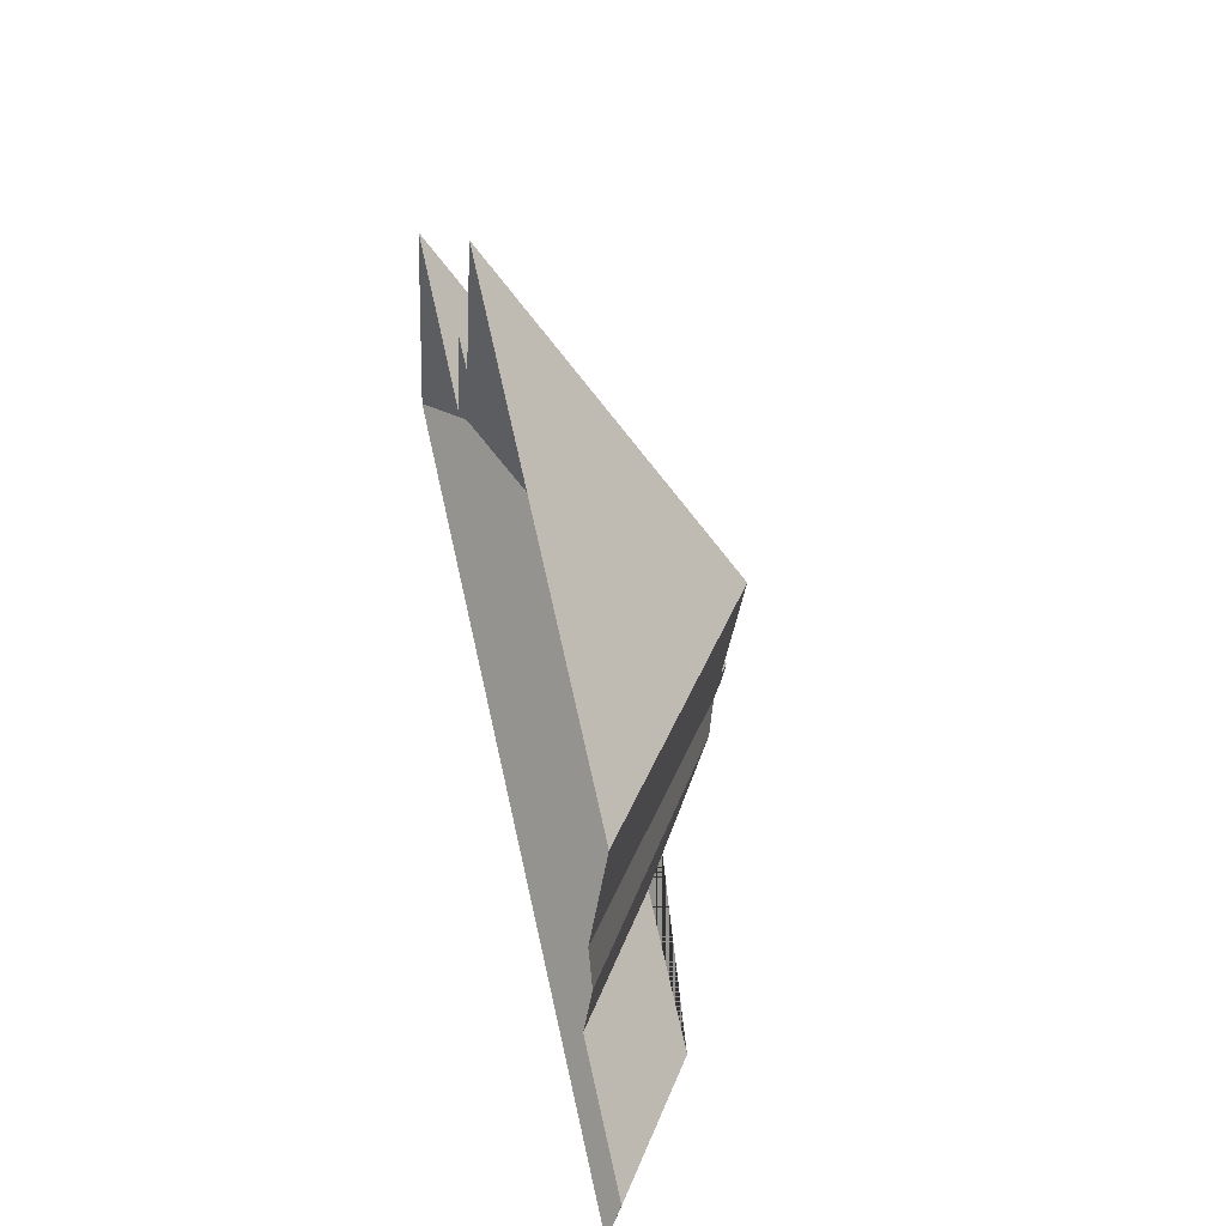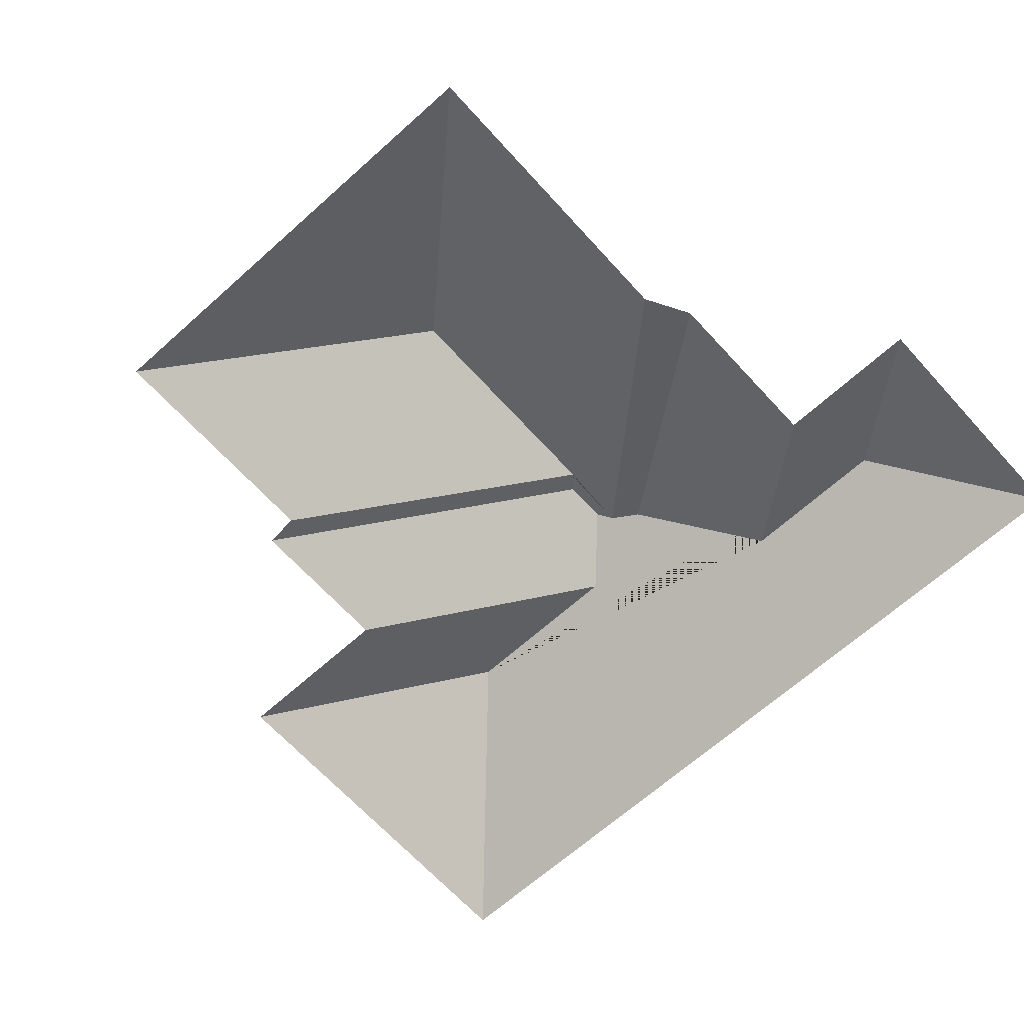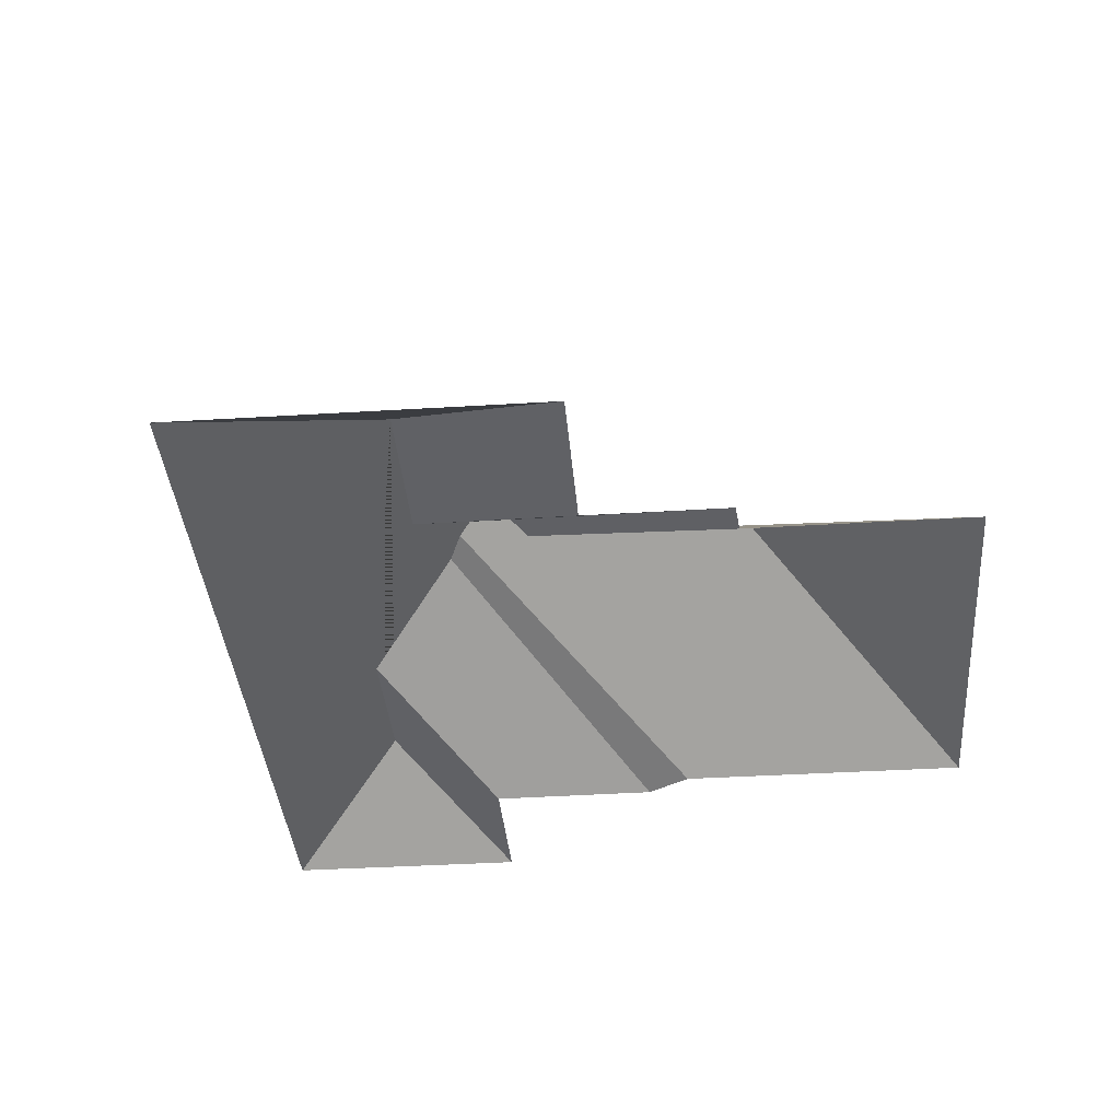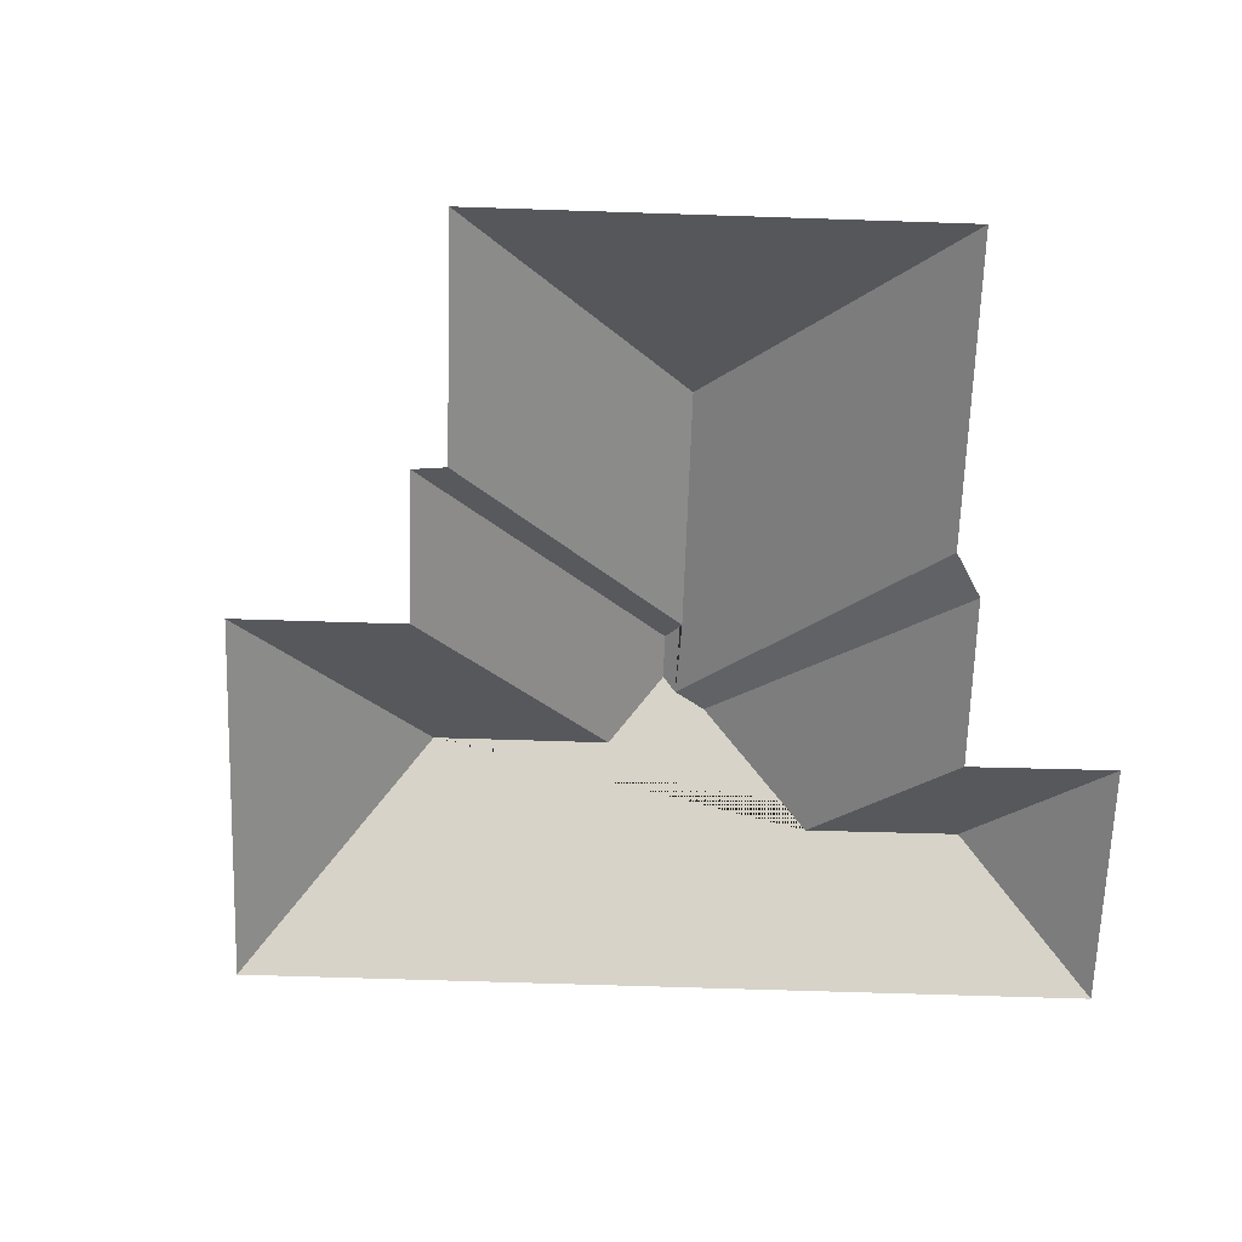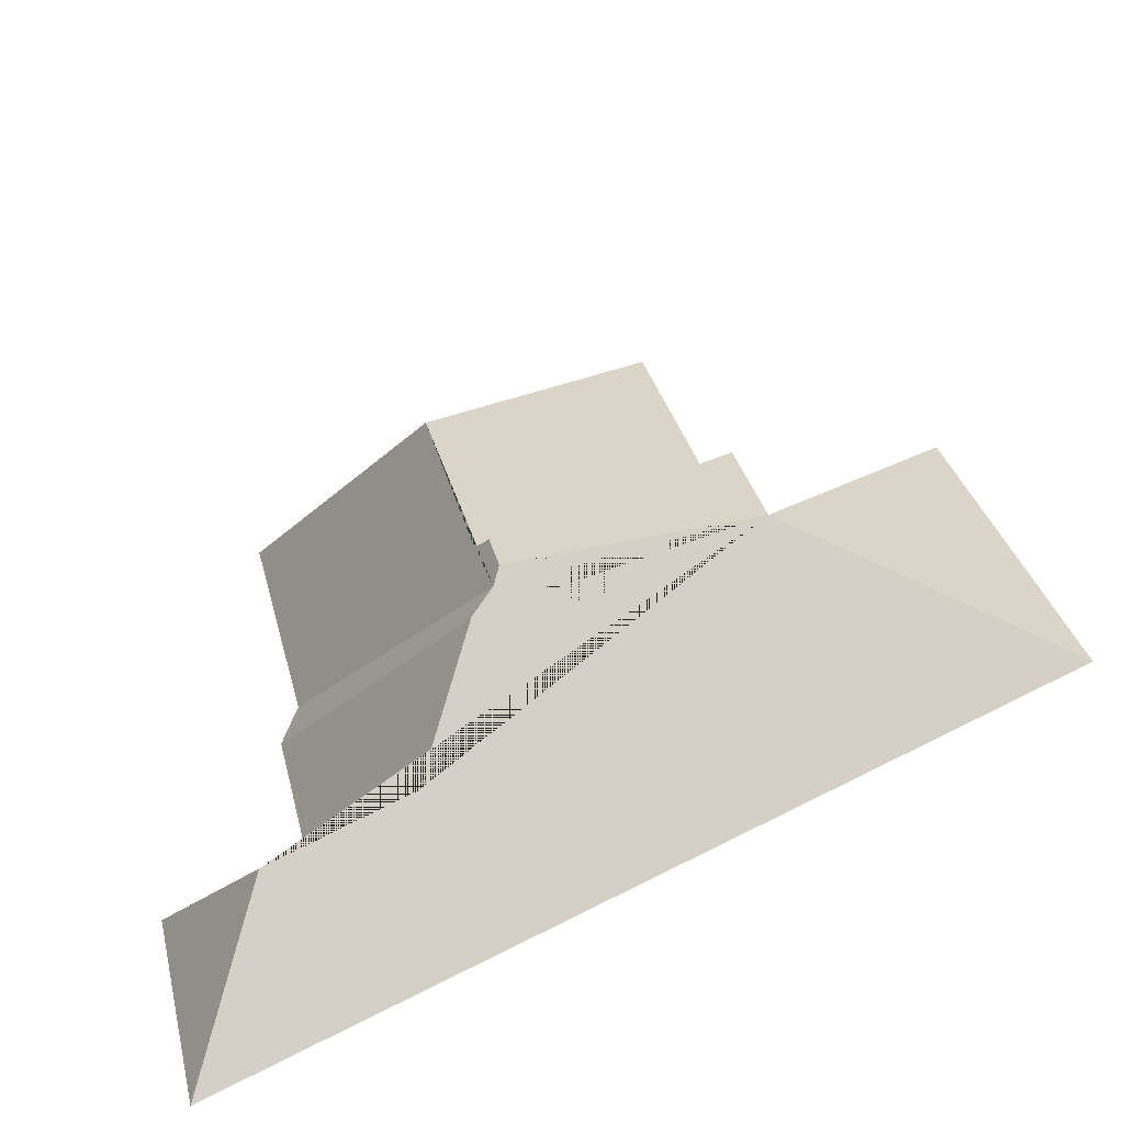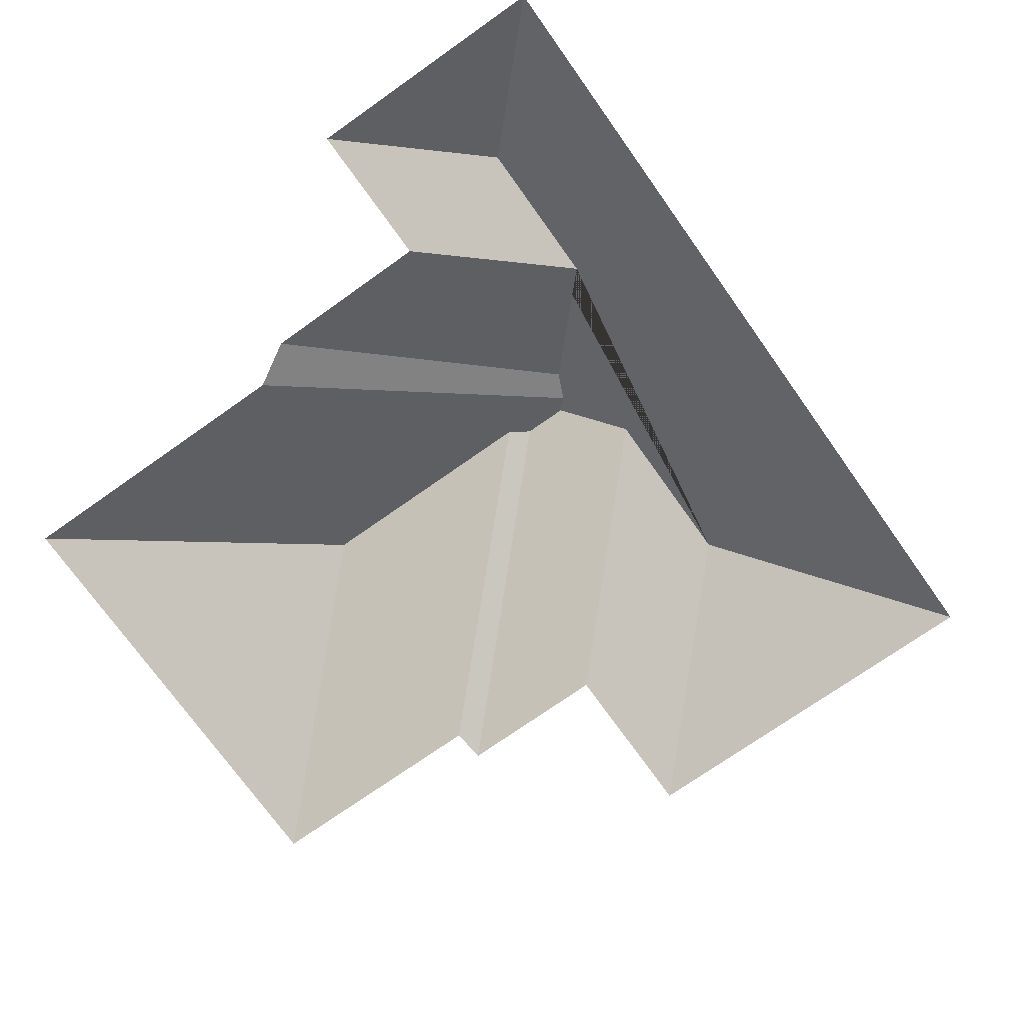
<metadata>
{"format":"obj","ext":"obj","renderer":"f3d","projection":"perspective","resolution":1024,"background":"white","views":[{"elev":57.8,"azim":77.0,"up":"+Z"},{"elev":-65.5,"azim":55.9,"up":"+Y"},{"elev":-36.9,"azim":-71.6,"up":"+Y"},{"elev":-65.3,"azim":11.9,"up":"+Y"},{"elev":-53.8,"azim":-157.2,"up":"+Z"},{"elev":-72.5,"azim":139.1,"up":"+Y"}]}
</metadata>
<code>
o BK39_500_013030_0032_roof
v 327.2 75 -50.96
v 159.7 75 -9.733
v 220.8 140.6 -110.5
v 138.5 75 -96.34
v 126 75 -94.45
v 299.9 75 -161.9
v 305.2 75 -180.3
v 50.77 75 -134.7
v 112.5 75 -149.7
v 199 140.6 -199.3
v 191.5 145 -204.5
v 290 75 -243.7
v 343.5 75 -256.5
v 187.5 145 -220.9
v 200.3 137.8 -233.8
v 190.9 141.5 -226.4
v 163.3 129.4 -236
v 99.78 129.4 -220.5
v 284.7 111 -291
v 229.3 110.8 -277.6
v 320.8 75 -348.7
v 16.5 75 -273.8
v 327.2 0 -50.96
v 159.7 0 -9.733
v 138.5 0 -96.34
v 126 0 -94.45
v 112.5 0 -149.7
v 50.77 0 -134.7
v 16.5 0 -273.8
v 320.8 0 -348.7
v 343.5 0 -256.5
v 290 0 -243.7
v 305.2 0 -180.3
v 299.9 0 -161.9
f 19 13 21
f 13 12 20 19
f 20 15 7 12
f 18 17 14 16 15 20 19 21 22
f 16 6 7 15
f 16 14 11 10 3 1 6
f 3 2 1
f 2 4 10 3
f 4 5 11 10
f 5 9 17 14 11
f 9 8 18 17
f 8 22 18

</code>
